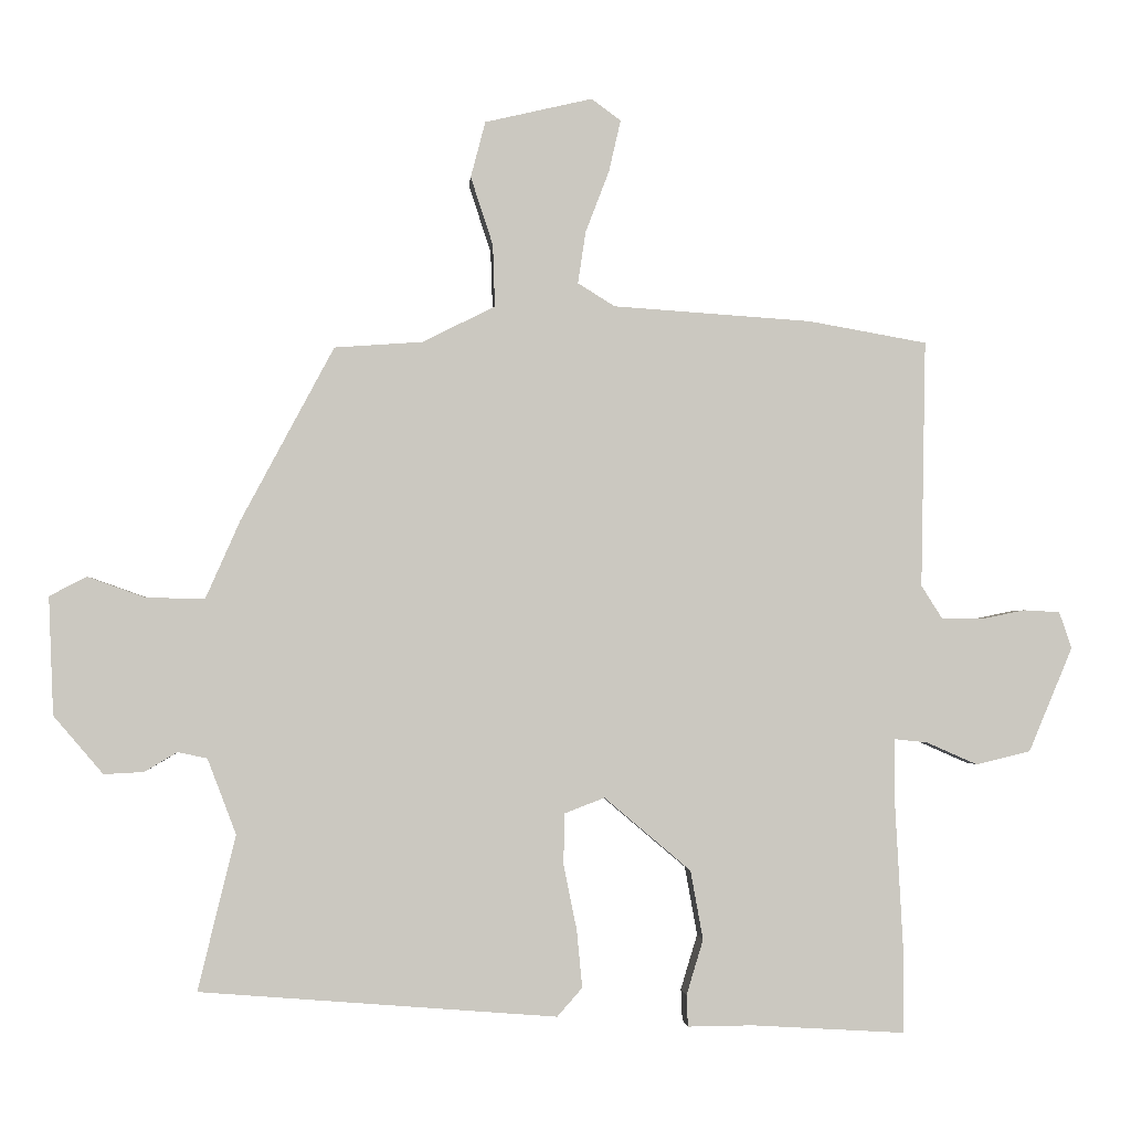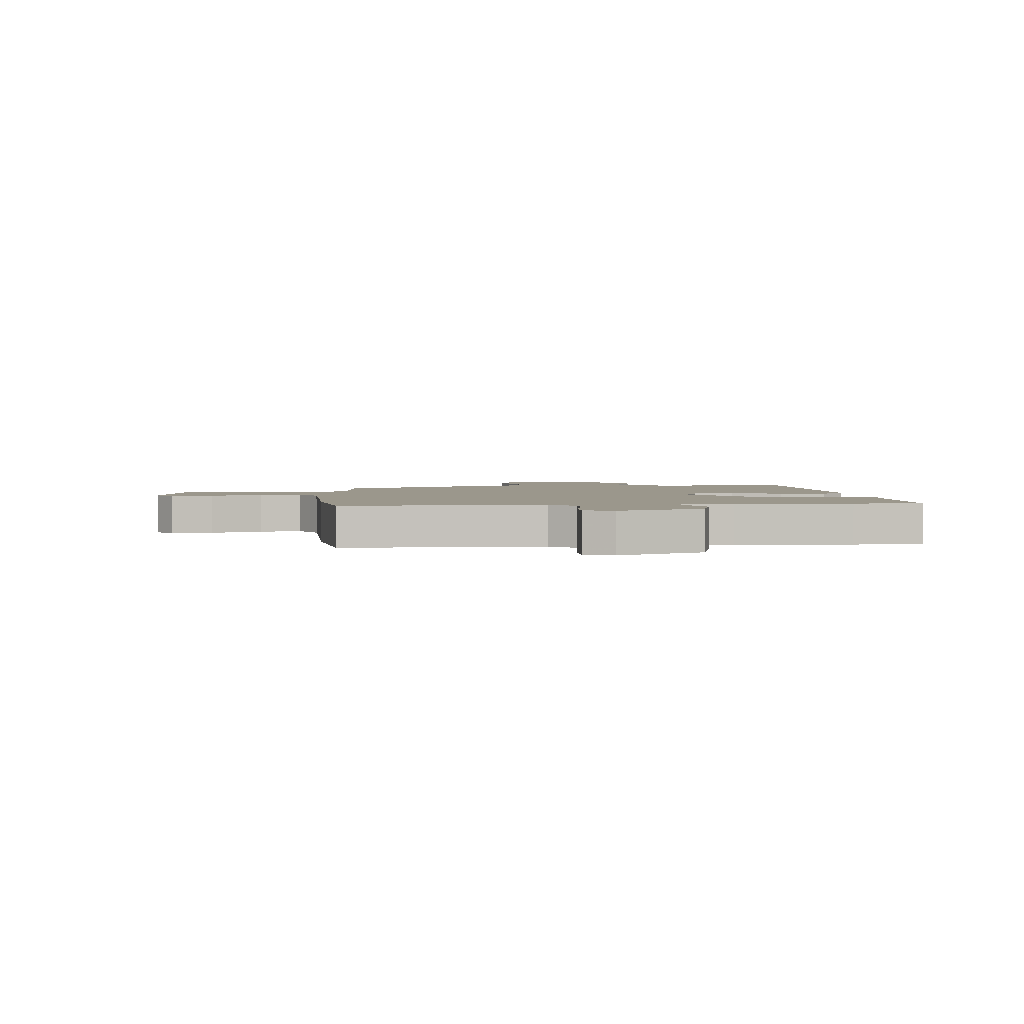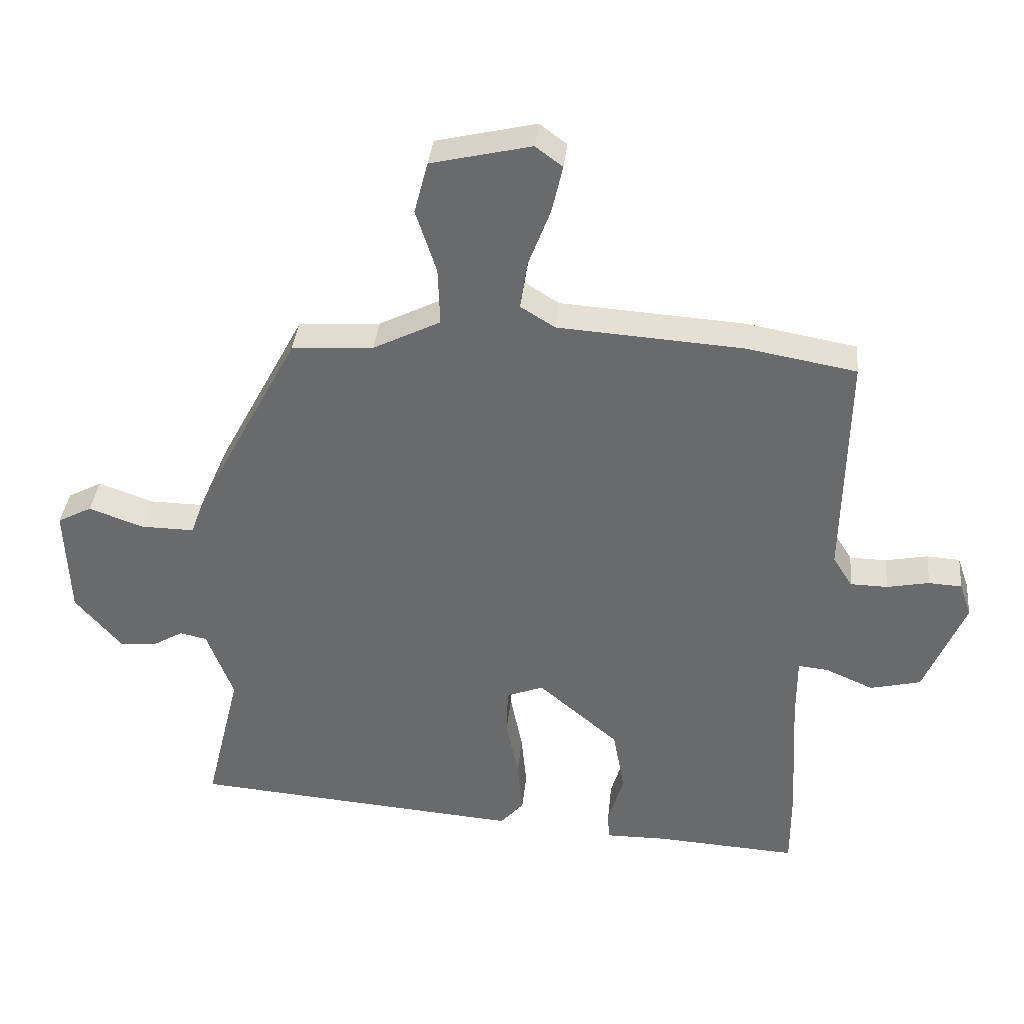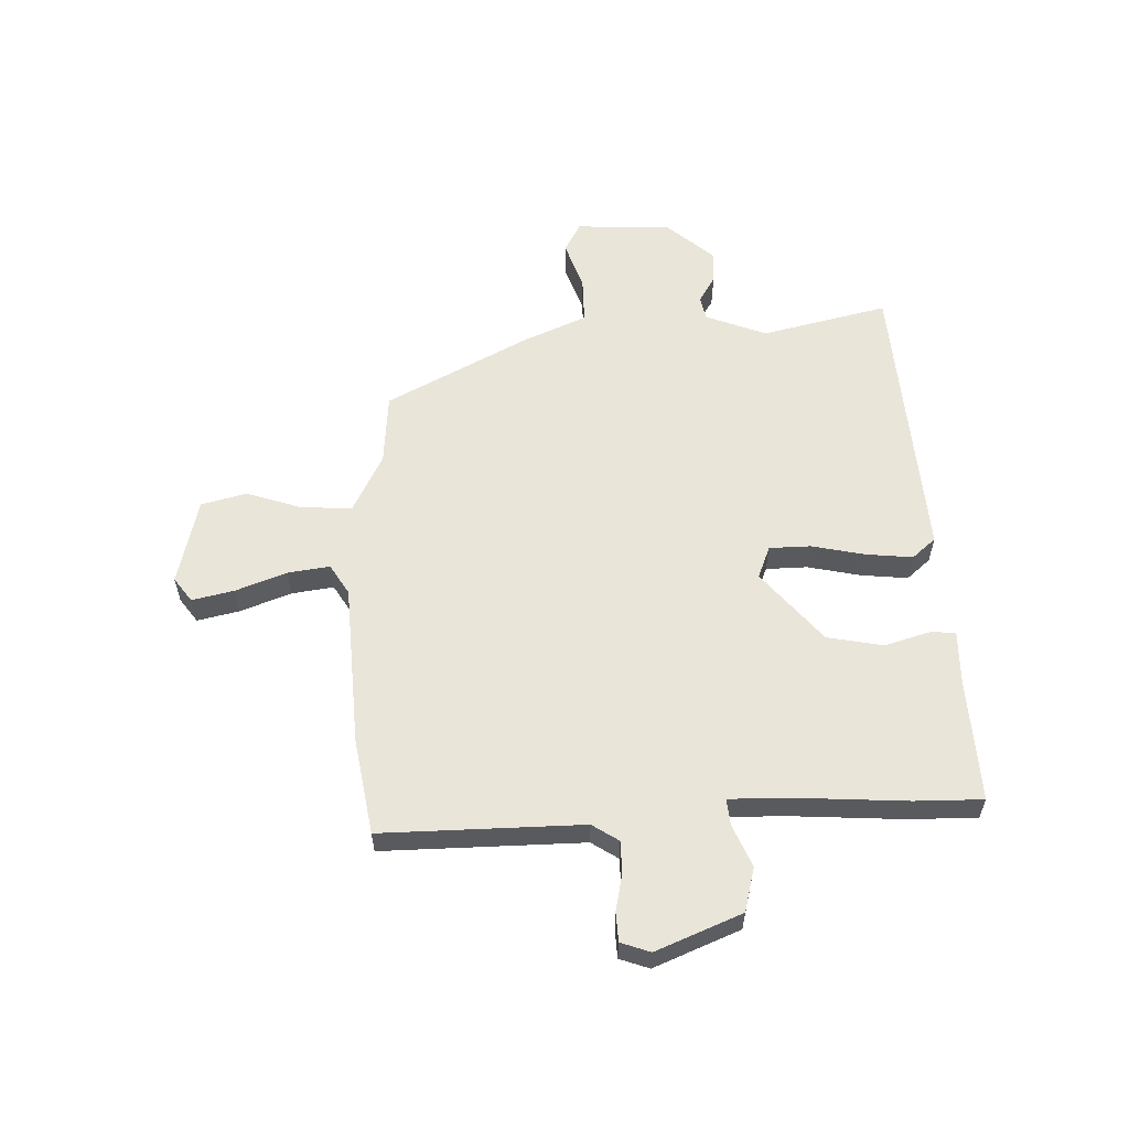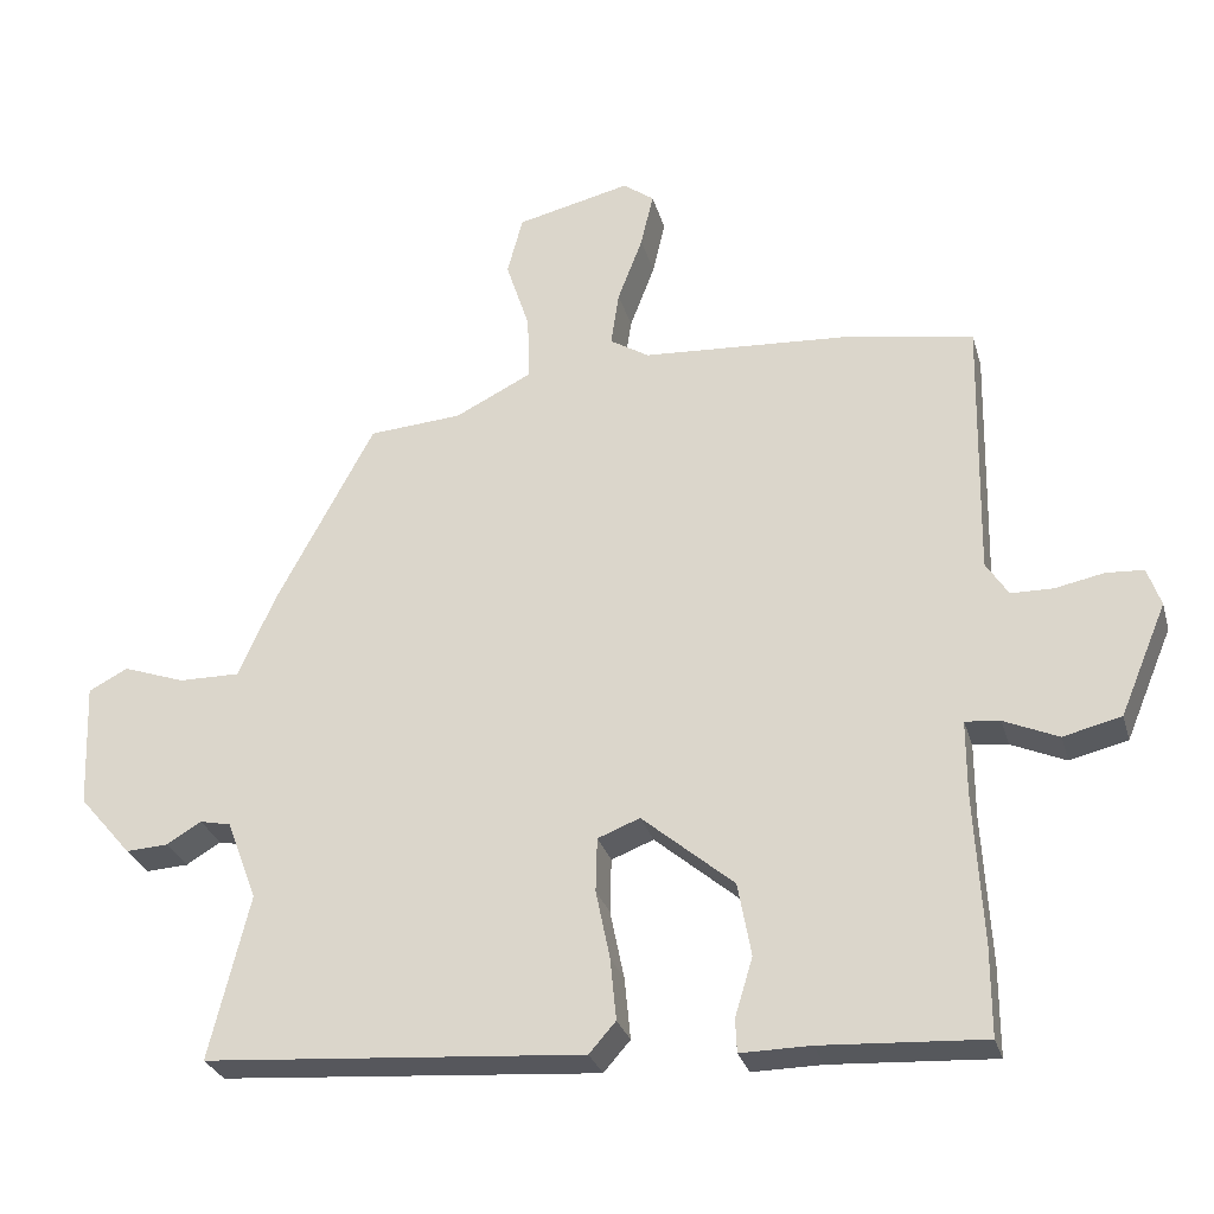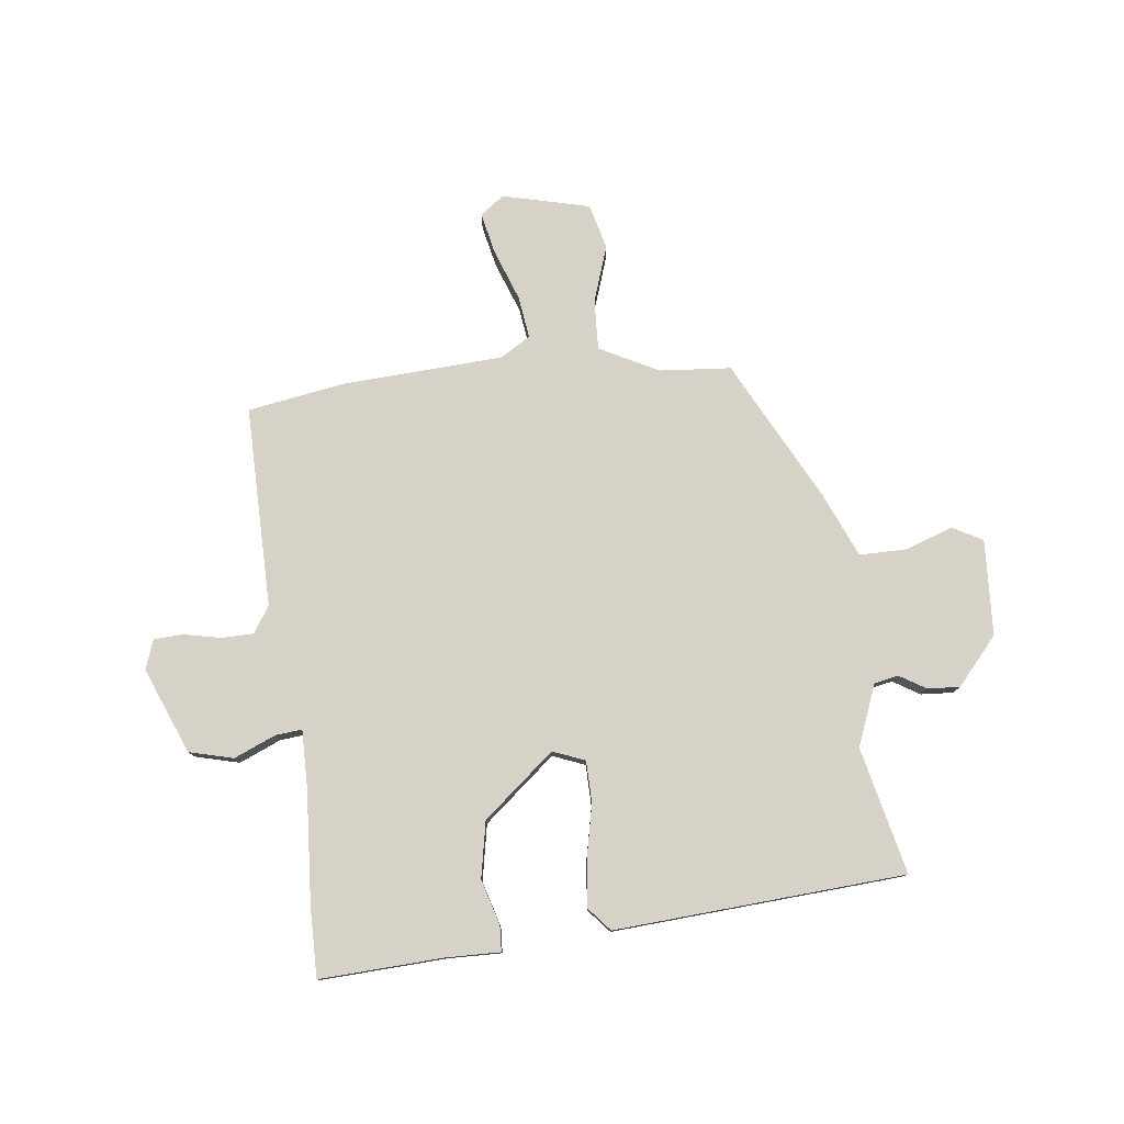
<metadata>
{"format":"obj","ext":"obj","renderer":"f3d","projection":"perspective","resolution":1024,"background":"white","views":[{"elev":-1.9,"azim":-4.2,"up":"+Z"},{"elev":2.6,"azim":86.6,"up":"+Y"},{"elev":36.3,"azim":5.8,"up":"+Z"},{"elev":58.5,"azim":88.6,"up":"+Y"},{"elev":-28.8,"azim":15.1,"up":"+Z"},{"elev":78.5,"azim":173.9,"up":"+Y"}]}
</metadata>
<code>
v -0.512 0.07 -0.437
v -0.458 0.07 -0.215
v -0.499 0.07 -0.107
v -0.541 0.07 -0.098
v -0.588 0.07 -0.126
v -0.645 0.07 -0.129
v -0.716 0.07 -0.046
v -0.723 0.07 0.123
v -0.67 0.07 0.151
v -0.586 0.07 0.121
v -0.503 0.07 0.12
v -0.454 0.07 0.231
v -0.321 0.07 0.48
v -0.195 0.07 0.489
v -0.091 0.07 0.541
v -0.094 0.07 0.63
v -0.126 0.07 0.728
v -0.105 0.07 0.808
v 0.049 0.07 0.844
v 0.091 0.07 0.813
v 0.074 0.07 0.739
v 0.04 0.07 0.65
v 0.029 0.07 0.576
v 0.082 0.07 0.543
v 0.366 0.07 0.524
v 0.536 0.07 0.494
v 0.529 0.07 0.14
v 0.559 0.07 0.093
v 0.616 0.07 0.092
v 0.681 0.07 0.105
v 0.732 0.07 0.102
v 0.75 0.07 0.05
v 0.687 0.07 -0.1
v 0.609 0.07 -0.119
v 0.536 0.07 -0.087
v 0.489 0.07 -0.082
v 0.489 0.07 -0.182
v 0.5 0.07 -0.385
v 0.5 0.07 -0.505
v 0.281 0.07 -0.492
v 0.187 0.07 -0.493
v 0.185 0.07 -0.448
v 0.209 0.07 -0.369
v 0.191 0.07 -0.27
v 0.067 0.07 -0.165
v 0.01 0.07 -0.187
v 0.008 0.07 -0.26
v 0.027 0.07 -0.353
v 0.035 0.07 -0.436
v -0.001 0.07 -0.477
v -0.512 0 -0.437
v -0.458 0 -0.215
v -0.499 0 -0.107
v -0.541 0 -0.098
v -0.588 0 -0.126
v -0.645 0 -0.129
v -0.716 0 -0.046
v -0.723 0 0.123
v -0.67 0 0.151
v -0.586 0 0.121
v -0.503 0 0.12
v -0.454 0 0.231
v -0.321 0 0.48
v -0.195 0 0.489
v -0.091 0 0.541
v -0.094 0 0.63
v -0.126 0 0.728
v -0.105 0 0.808
v 0.049 0 0.844
v 0.091 0 0.813
v 0.074 0 0.739
v 0.04 0 0.65
v 0.029 0 0.576
v 0.082 0 0.543
v 0.366 0 0.524
v 0.536 0 0.494
v 0.529 0 0.14
v 0.559 0 0.093
v 0.616 0 0.092
v 0.681 0 0.105
v 0.732 0 0.102
v 0.75 0 0.05
v 0.687 0 -0.1
v 0.609 0 -0.119
v 0.536 0 -0.087
v 0.489 0 -0.082
v 0.489 0 -0.182
v 0.5 0 -0.385
v 0.5 0 -0.505
v 0.281 0 -0.492
v 0.187 0 -0.493
v 0.185 0 -0.448
v 0.209 0 -0.369
v 0.191 0 -0.27
v 0.067 0 -0.165
v 0.01 0 -0.187
v 0.008 0 -0.26
v 0.027 0 -0.353
v 0.035 0 -0.436
v -0.001 0 -0.477
f 47 48 49 50
f 46 47 50 1
f 40 41 42 43
f 40 43 44
f 37 38 39 40
f 36 37 40 44
f 32 33 34 35
f 32 35 36
f 29 30 31 32
f 28 29 32 36
f 27 28 36 44
f 24 25 26 27
f 23 24 27 44
f 19 20 21 22
f 19 22 23
f 16 17 18 19
f 15 16 19 23
f 14 15 23 44
f 11 12 13 14
f 7 8 9 10
f 7 10 11
f 4 5 6 7
f 3 4 7 11
f 2 3 11 14
f 46 1 2 14
f 14 44 45
f 14 45 46
f 100 99 98 97
f 51 100 97 96
f 93 92 91 90
f 94 93 90
f 90 89 88 87
f 94 90 87 86
f 85 84 83 82
f 86 85 82
f 82 81 80 79
f 86 82 79 78
f 94 86 78 77
f 77 76 75 74
f 94 77 74 73
f 72 71 70 69
f 73 72 69
f 69 68 67 66
f 73 69 66 65
f 94 73 65 64
f 64 63 62 61
f 60 59 58 57
f 61 60 57
f 57 56 55 54
f 61 57 54 53
f 64 61 53 52
f 64 52 51 96
f 95 94 64
f 96 95 64
f 1 51 52 2
f 2 52 53 3
f 3 53 54 4
f 4 54 55 5
f 5 55 56 6
f 6 56 57 7
f 7 57 58 8
f 8 58 59 9
f 9 59 60 10
f 10 60 61 11
f 11 61 62 12
f 12 62 63 13
f 13 63 64 14
f 14 64 65 15
f 15 65 66 16
f 16 66 67 17
f 17 67 68 18
f 18 68 69 19
f 19 69 70 20
f 20 70 71 21
f 21 71 72 22
f 22 72 73 23
f 23 73 74 24
f 24 74 75 25
f 25 75 76 26
f 26 76 77 27
f 27 77 78 28
f 28 78 79 29
f 29 79 80 30
f 30 80 81 31
f 31 81 82 32
f 32 82 83 33
f 33 83 84 34
f 34 84 85 35
f 35 85 86 36
f 36 86 87 37
f 37 87 88 38
f 38 88 89 39
f 39 89 90 40
f 40 90 91 41
f 41 91 92 42
f 42 92 93 43
f 43 93 94 44
f 44 94 95 45
f 45 95 96 46
f 46 96 97 47
f 47 97 98 48
f 48 98 99 49
f 49 99 100 50
f 50 100 51 1

</code>
